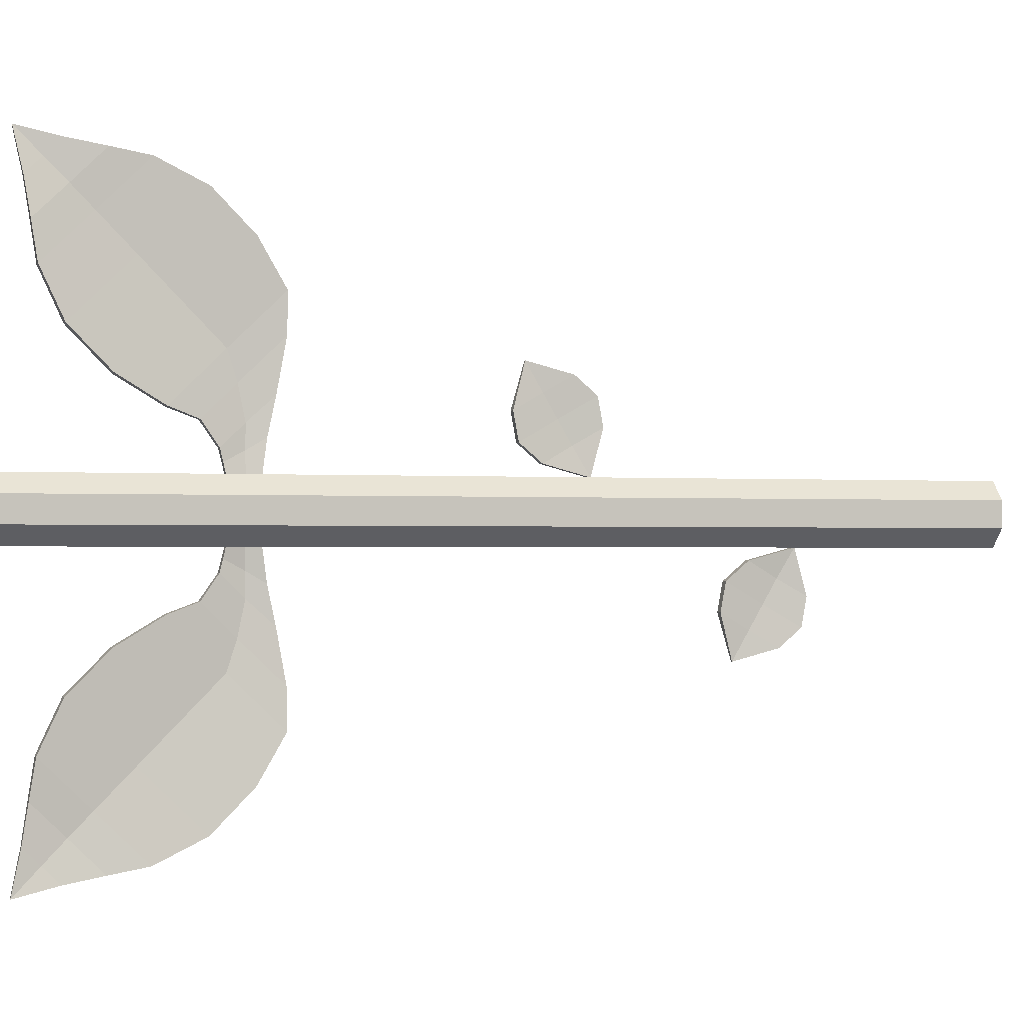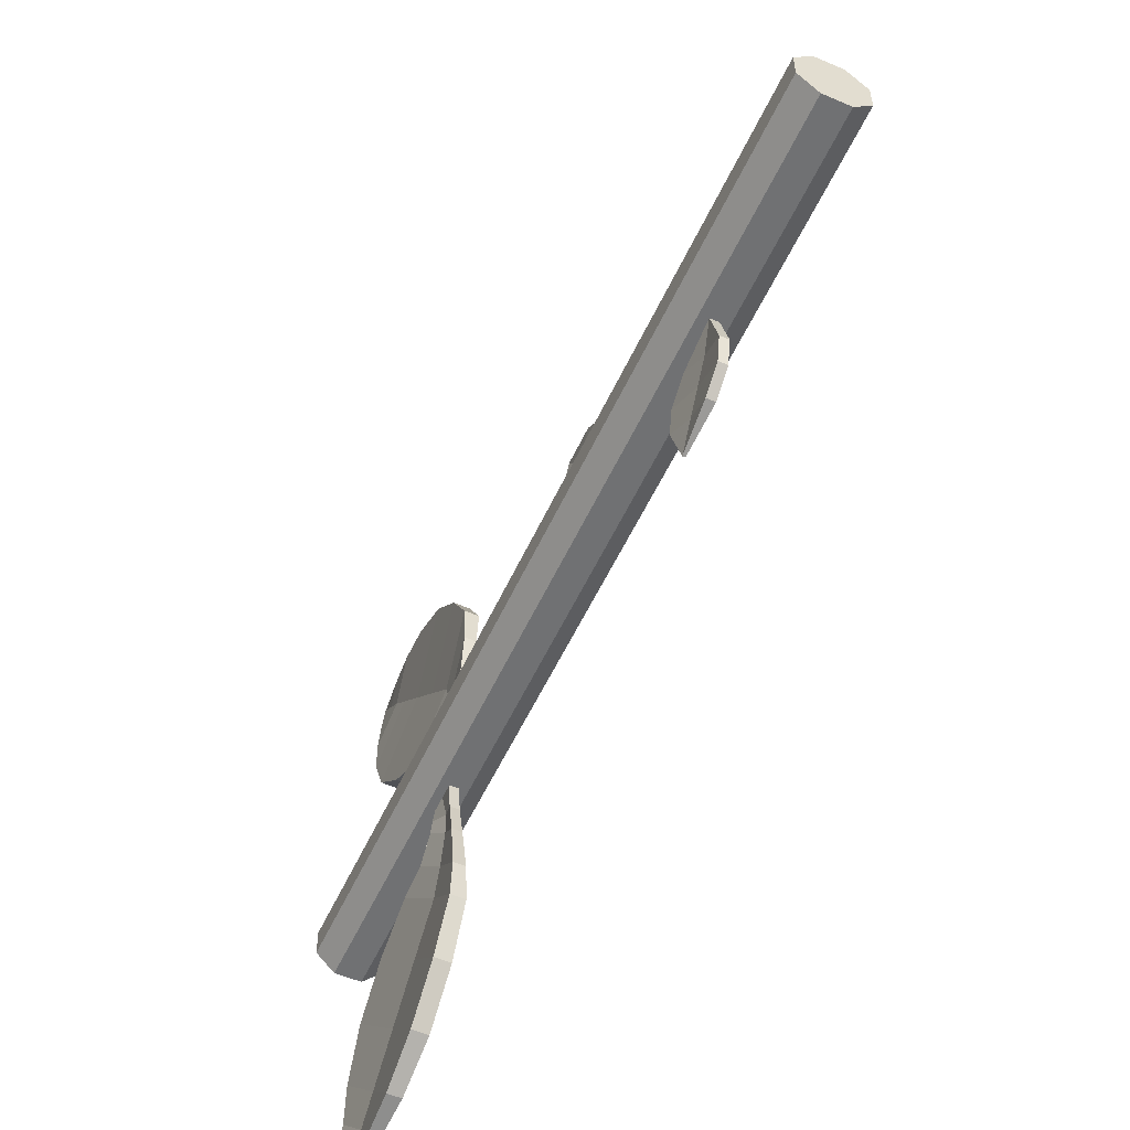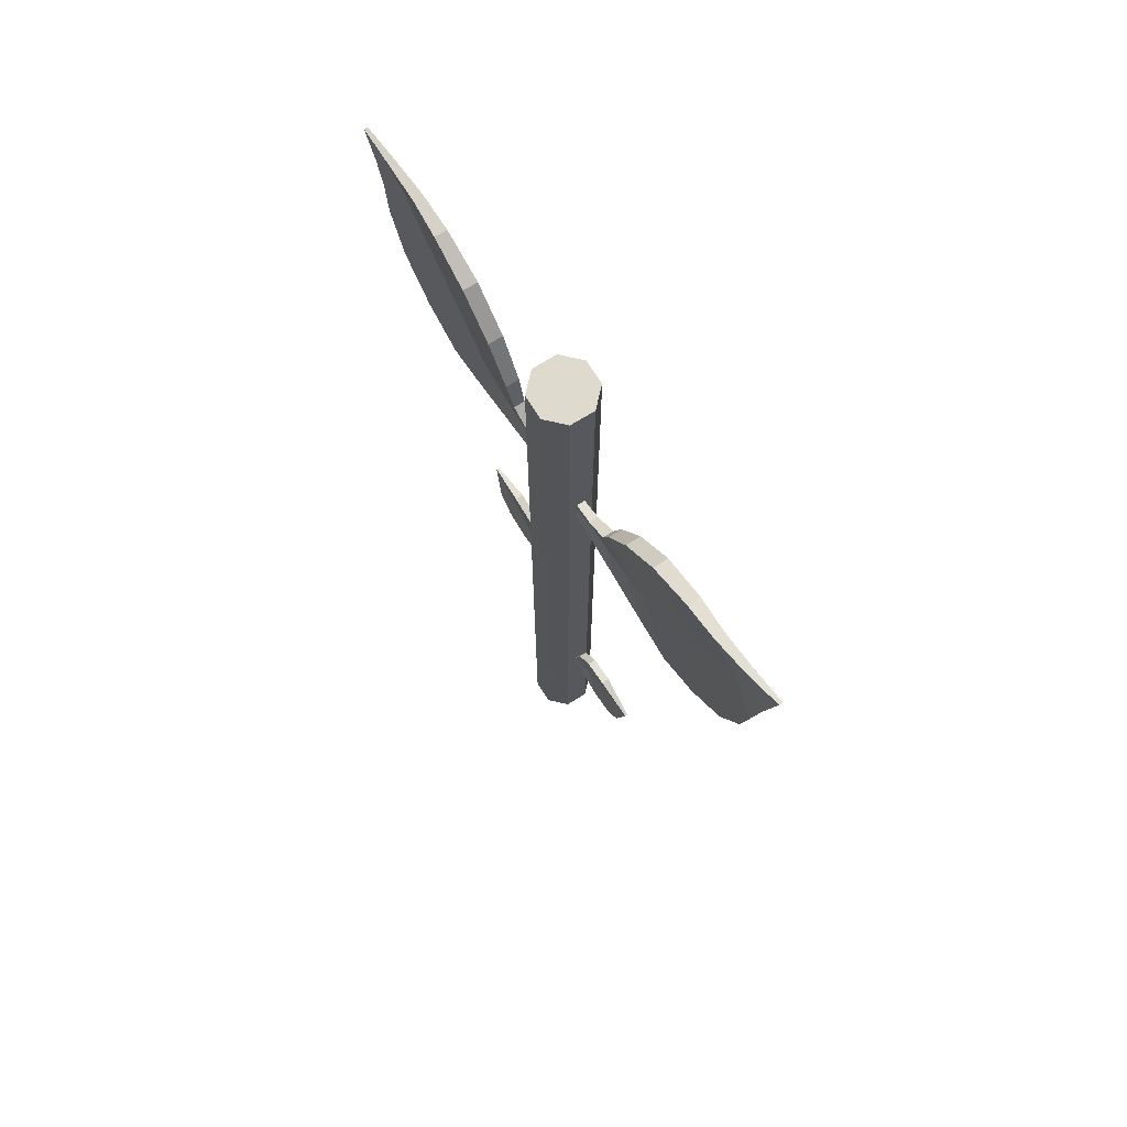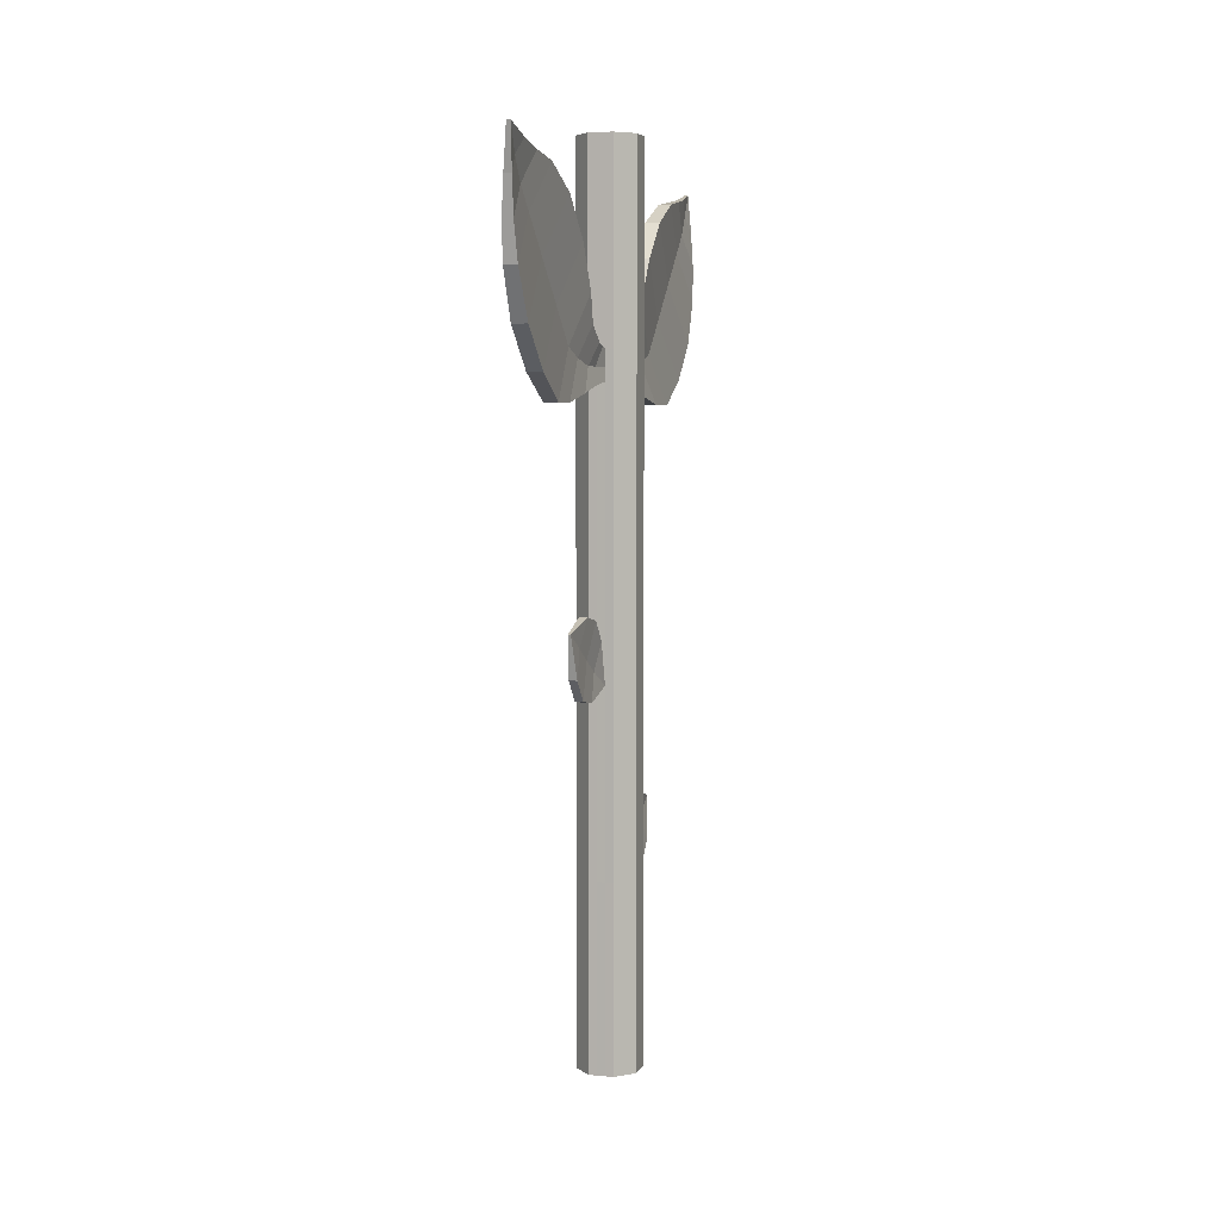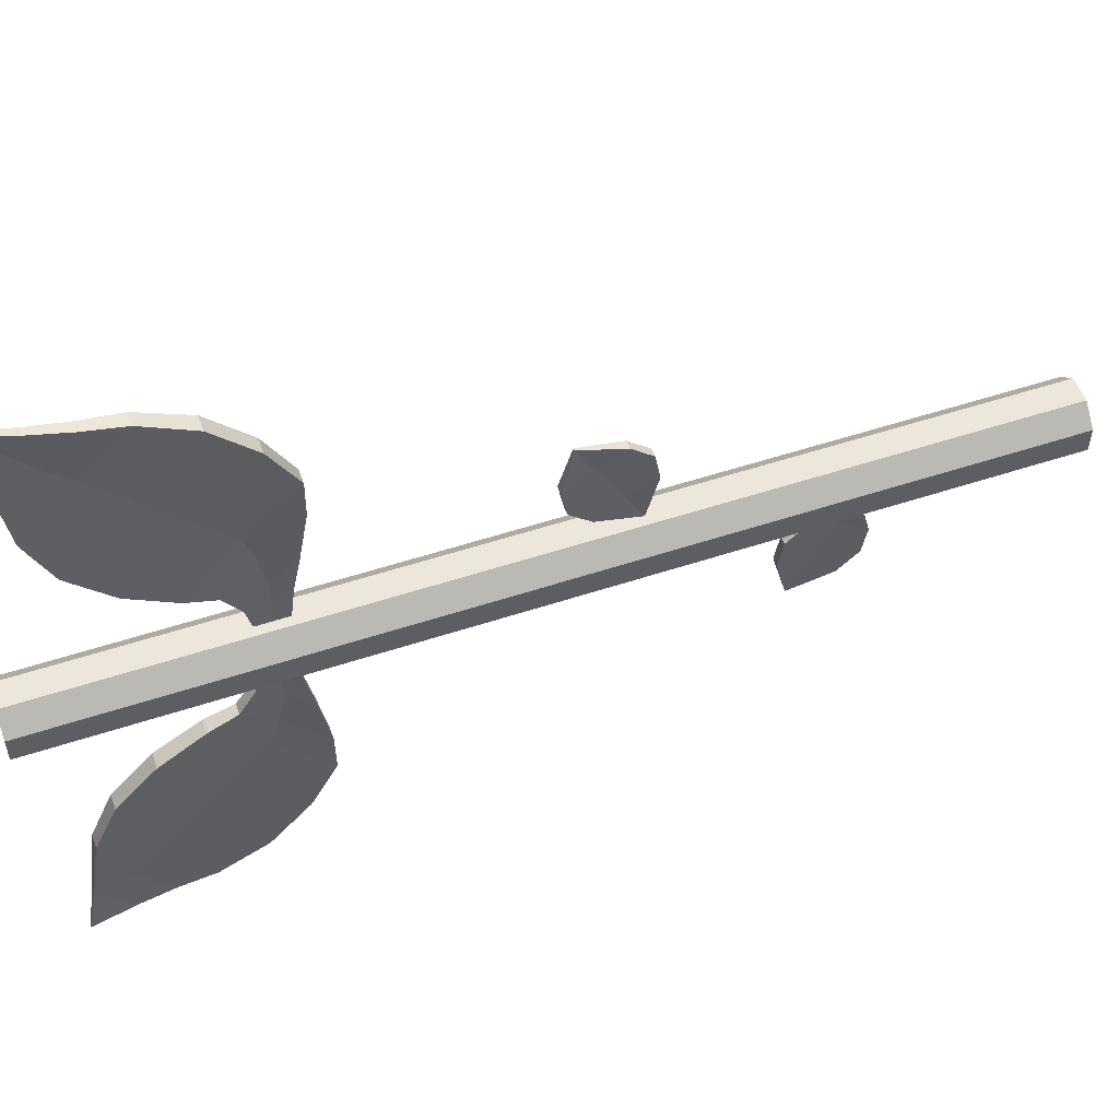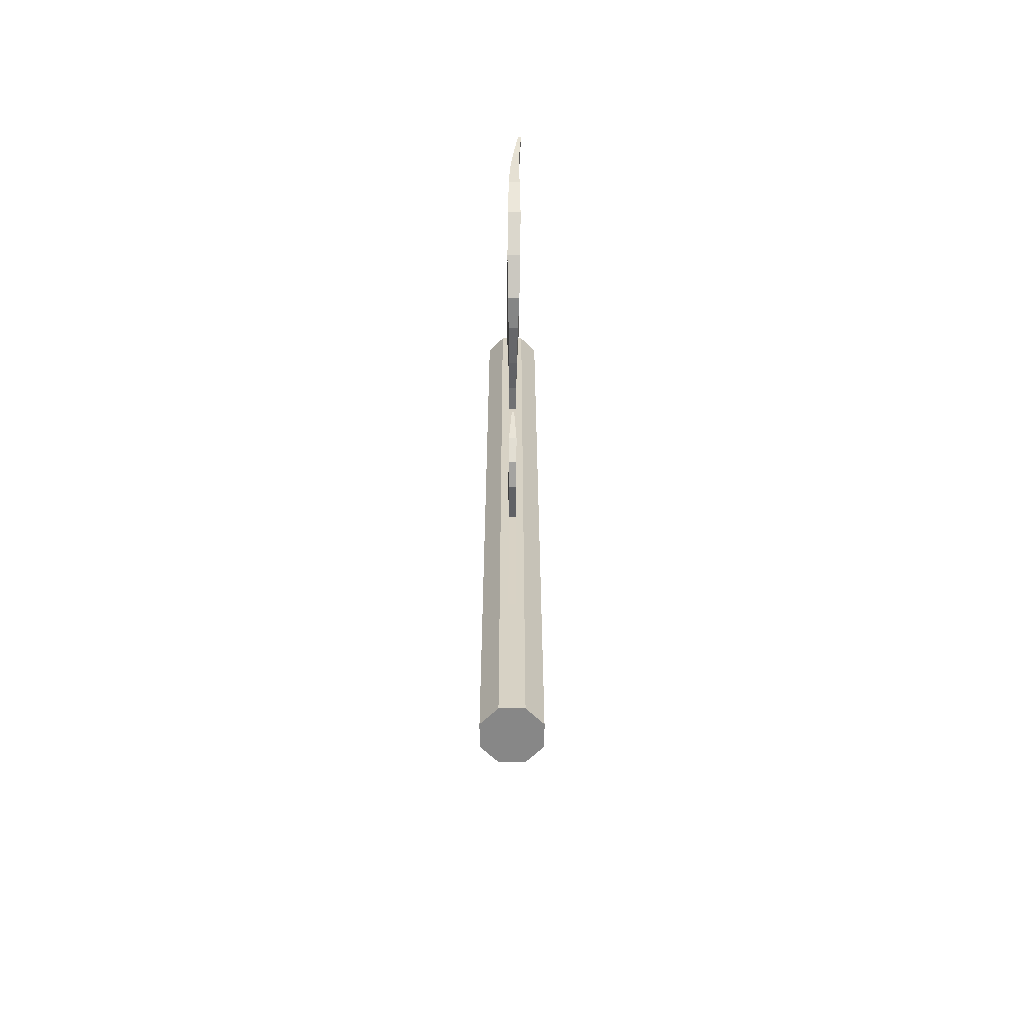
<metadata>
{"format":"obj","ext":"obj","renderer":"f3d","projection":"perspective","resolution":1024,"background":"white","views":[{"elev":-1.1,"azim":-105.8,"up":"+Z"},{"elev":-55.3,"azim":-24.5,"up":"+Z"},{"elev":71.2,"azim":147.6,"up":"+Y"},{"elev":4.9,"azim":16.3,"up":"+Y"},{"elev":52.6,"azim":-109.7,"up":"+Z"},{"elev":-62.4,"azim":-0.5,"up":"+Y"}]}
</metadata>
<code>
o Stem_Healthy_Cube.001
v -0.002831 2.5 0.3203
v 0.005533 2.584 0.2716
v -0.01048 2.419 0.1806
v 0.005533 2.503 0.132
v 0.005533 2.335 0.2292
v -0.01998 2.335 0.2292
v -0.01998 2.503 0.132
v -0.002831 2.419 0.1806
v -0.01837 2.37 0.09648
v -0.01048 2.548 0.4048
v 0.005533 2.37 0.09648
v -0.002831 2.548 0.4048
v -0.01998 2.35 0.3136
v -0.01998 2.568 0.1876
v 0.005533 2.568 0.1876
v 0.005533 2.35 0.3136
v -0.002831 2.459 0.2506
v -0.01048 2.459 0.2506
v -0.01998 2.584 0.2716
v -0.01998 2.415 0.3691
v 0.005533 2.415 0.3691
v -0.01048 2.5 0.3203
v -0.04388 1.209 -0.08852
v -0.04388 3.958 -0.08852
v 0.03266 1.209 -0.08785
v 0.03266 3.958 -0.08785
v 0.0863 1.209 -0.03326
v 0.0863 3.958 -0.03326
v 0.08563 1.209 0.04328
v 0.08563 3.958 0.04328
v 0.03104 1.209 0.09692
v 0.03104 3.958 0.09692
v -0.04549 1.209 0.09625
v -0.04549 3.958 0.09625
v -0.09914 1.209 0.04166
v -0.09914 3.958 0.04166
v -0.09847 1.209 -0.03487
v -0.09847 3.958 -0.03487
v 0.005533 1.209 0.0967
v -0.01837 1.209 0.09648
v -0.01837 3.958 0.09648
v 0.005533 3.958 0.0967
v -0.01837 1.209 -0.08829
v 0.007146 1.209 -0.08807
v 0.007146 3.958 -0.08807
v -0.01837 3.958 -0.08829
v -0.04388 3.344 -0.08852
v 0.03266 3.344 -0.08785
v 0.0863 3.344 -0.03326
v 0.08563 3.344 0.04328
v 0.03104 3.344 0.09692
v -0.04549 3.344 0.09625
v -0.09914 3.344 0.04166
v -0.09847 3.344 -0.03487
v -0.01837 3.344 -0.08829
v 0.007146 3.344 -0.08807
v 0.03266 3.25 -0.08785
v 0.0863 3.25 -0.03326
v 0.08563 3.25 0.04328
v 0.03104 3.25 0.09692
v -0.04549 3.25 0.09625
v -0.09914 3.25 0.04166
v -0.09847 3.25 -0.03487
v -0.04388 3.25 -0.08852
v -0.004536 3.292 0.1583
v 0.007875 3.238 0.1911
v -0.0191 3.238 0.1911
v 0.008302 3.351 0.1273
v 0.007146 3.344 0.0967
v 0.01792 3.265 -0.6982
v 0.01131 3.187 -0.4451
v 0.01792 3.63 -0.3417
v 0.01131 3.41 -0.2274
v -0.02913 3.265 -0.6982
v -0.02253 3.187 -0.4451
v -0.02956 3.63 -0.3417
v -0.001494 3.754 -0.9329
v 0.01792 3.386 -0.8211
v 0.01792 3.75 -0.4646
v -0.02956 3.75 -0.4646
v -0.02913 3.386 -0.8211
v 0.01471 3.531 -0.8926
v 0.01471 3.818 -0.611
v -0.02635 3.818 -0.611
v -0.02593 3.531 -0.8926
v -0.004398 3.312 -0.3226
v -0.007249 3.312 -0.3226
v -0.001494 3.854 -0.8357
v -0.02523 3.854 -0.8357
v -0.003309 3.448 -0.52
v -0.008337 3.448 -0.52
v -0.008336 3.568 -0.6428
v -0.003309 3.568 -0.6428
v -0.008336 3.674 -0.7518
v -0.003309 3.674 -0.7518
v -0.01588 3.804 -0.8843
v -0.01085 3.804 -0.8843
v -0.02679 3.186 -0.5614
v -0.007951 3.34 -0.4105
v -0.02481 3.754 -0.9329
v 0.01557 3.495 -0.2596
v -0.02722 3.495 -0.2596
v -0.02295 3.41 -0.2274
v -0.03164 3.881 -0.9626
v 0.01557 3.186 -0.5614
v -0.01997 3.881 -0.9626
v -0.003695 3.34 -0.4105
v -0.004824 3.291 -0.2213
v 0.008718 3.215 -0.2921
v -0.02036 3.36 -0.1546
v 0.008717 3.36 -0.1546
v -0.006822 3.291 -0.2213
v -0.01994 3.215 -0.2921
v -0.01837 3.293 -0.08829
v 0.007146 3.293 -0.08807
v -0.01837 3.25 -0.08829
v 0.007146 3.25 -0.08807
v 0.007875 3.351 -0.1189
v -0.004963 3.292 -0.1499
v -0.01952 3.351 -0.1189
v 0.007875 3.238 -0.1827
v -0.01909 3.238 -0.1827
v -0.006683 3.292 -0.1499
v 0.01038 3.836 -0.7233
v -0.02202 3.836 -0.7233
v -0.003309 3.739 -0.818
v -0.008336 3.739 -0.818
v 0.01038 3.642 -0.9127
v -0.02159 3.642 -0.9127
v -0.04388 3.293 -0.08852
v -0.04549 3.293 0.09625
v -0.09914 3.293 0.04166
v -0.09847 3.293 -0.03487
v -0.01837 3.293 0.09648
v 0.03266 3.293 -0.08785
v 0.0863 3.293 -0.03326
v 0.08563 3.293 0.04328
v 0.03104 3.293 0.09692
v 0.007146 3.293 -0.08807
v -0.006257 3.292 0.1583
v -0.0191 3.351 0.1273
v 0.008717 3.215 0.3005
v -0.004398 3.291 0.2297
v -0.01994 3.36 0.163
v 0.009144 3.36 0.163
v -0.01994 3.215 0.3005
v -0.006395 3.291 0.2297
v -0.007524 3.34 0.4189
v 0.008749 3.881 0.971
v -0.02679 3.186 0.5698
v 0.02042 3.881 0.971
v 0.01173 3.41 0.2358
v 0.016 3.495 0.268
v -0.02679 3.495 0.268
v 0.01359 3.754 0.9413
v -0.003269 3.34 0.4189
v 0.01557 3.186 0.5698
v -0.00037 3.804 0.8927
v 0.004657 3.804 0.8927
v -0.007911 3.674 0.7602
v -0.002883 3.674 0.7602
v -0.007911 3.568 0.6512
v -0.002883 3.568 0.6512
v -0.002883 3.448 0.5284
v -0.00791 3.448 0.5284
v 0.01401 3.854 0.8441
v -0.009725 3.854 0.8441
v -0.003971 3.312 0.331
v -0.006822 3.312 0.331
v 0.0147 3.531 0.901
v 0.01513 3.818 0.6194
v -0.02593 3.818 0.6194
v -0.02593 3.531 0.901
v 0.01791 3.386 0.8295
v 0.01834 3.75 0.473
v 0.007146 3.293 0.0967
v 0.007146 3.25 0.0967
v -0.01837 3.25 0.09648
v -0.02914 3.75 0.473
v -0.02914 3.386 0.8295
v -0.009725 3.754 0.9413
v 0.01834 3.63 0.3501
v 0.01131 3.187 0.4535
v 0.01792 3.265 0.7066
v -0.02253 3.41 0.2358
v -0.02914 3.63 0.3501
v -0.02253 3.187 0.4535
v -0.02914 3.265 0.7066
v -0.01837 3.344 0.09648
v 0.03266 2.37 -0.08785
v 0.0863 2.37 -0.03326
v 0.08563 2.37 0.04328
v 0.03104 2.37 0.09692
v -0.04549 2.37 0.09625
v -0.09914 2.37 0.04166
v -0.09847 2.37 -0.03487
v -0.04388 2.37 -0.08852
v 0.007146 2.37 -0.08807
v -0.01837 2.37 -0.08829
v 0.03266 1.79 -0.08785
v 0.0863 1.79 -0.03326
v 0.08563 1.79 0.04328
v 0.03104 1.79 0.09692
v -0.04549 1.79 0.09625
v -0.09914 1.79 0.04166
v -0.09847 1.79 -0.03487
v 0.007146 1.79 -0.08807
v 0.005533 1.79 0.0967
v -0.01837 1.79 0.09648
v -0.04388 1.79 -0.08852
v -0.01 1.919 -0.3121
v -0.01837 2.003 -0.2634
v -0.002348 1.838 -0.1724
v -0.01837 1.922 -0.1238
v -0.01837 1.754 -0.221
v 0.007146 1.754 -0.221
v 0.007146 1.922 -0.1238
v -0.01 1.838 -0.1724
v -0.002348 1.968 -0.3966
v -0.01837 1.79 -0.08829
v -0.01 1.968 -0.3966
v 0.007146 1.77 -0.3054
v 0.007146 1.988 -0.1795
v -0.01837 1.988 -0.1795
v -0.01837 1.77 -0.3054
v -0.01 1.879 -0.2424
v -0.002348 1.879 -0.2424
v 0.007146 2.003 -0.2634
v 0.007146 1.835 -0.3609
v -0.01837 1.835 -0.3609
v -0.002348 1.919 -0.3121
v -0.0216 3.836 0.7317
v 0.0108 3.836 0.7317
v -0.007911 3.739 0.8264
v -0.002883 3.739 0.8264
v -0.0216 3.642 0.9211
v 0.01038 3.642 0.9211
f 18 22 19 14
f 6 5 16 13
f 17 1 21 16
f 7 3 18 14
f 3 6 13 18
f 14 19 2 15
f 14 15 4 7
f 15 2 1 17
f 13 20 22 18
f 1 2 12
f 19 22 10
f 9 11 5 6
f 2 19 10 12
f 10 20 21 12
f 9 3 7
f 22 20 10
f 7 4 11 9
f 8 5 11
f 21 1 12
f 16 5 8 17
f 9 6 3
f 8 4 15 17
f 11 4 8
f 21 20 13 16
f 56 45 26 48
f 48 26 28 49
f 49 28 30 50
f 50 30 32 51
f 189 41 34 52
f 52 34 36 53
f 26 45 42 32
f 53 36 38 54
f 54 38 24 47
f 23 43 40 33
f 51 32 42 69
f 69 42 41 189
f 47 24 46 55
f 55 46 45 56
f 42 45 46 41
f 41 46 24 34
f 34 24 38 36
f 32 30 28 26
f 39 44 25 31
f 40 43 44 39
f 33 35 37 23
f 31 25 27 29
f 130 47 55 114
f 138 51 69 176
f 133 54 47 130
f 132 53 54 133
f 131 52 53 132
f 134 189 52 131
f 137 50 51 138
f 136 49 50 137
f 135 48 49 136
f 139 56 48 135
f 198 117 57 190
f 190 57 58 191
f 191 58 59 192
f 192 59 60 193
f 9 178 61 194
f 194 61 62 195
f 195 62 63 196
f 196 63 64 197
f 193 60 177 11
f 11 177 178 9
f 197 64 116 199
f 199 116 117 198
f 158 167 232 234
f 173 170 237 236
f 88 106 104 89
f 97 77 106
f 127 96 100 129
f 72 76 102 101
f 90 72 101 107
f 91 74 98 99
f 74 81 78 70
f 91 92 81 74
f 72 79 80 76
f 90 93 79 72
f 81 85 82 78
f 92 94 85 81
f 79 83 84 80
f 93 95 83 79
f 126 124 83 95
f 74 70 105 98
f 102 99 87 103
f 128 129 100 77
f 96 97 77 100
f 124 88 89 125
f 89 88 97 96
f 128 126 95 82
f 78 82 95 93
f 80 84 94 92
f 70 78 93 90
f 76 80 92 91
f 76 91 99 102
f 125 89 96 127
f 100 104 106 77
f 105 107 86 71
f 89 104 96
f 106 88 97
f 96 104 100
f 70 90 107 105
f 73 103 110 111
f 87 75 113 112
f 107 101 73 86
f 101 102 103 73
f 98 105 71 75
f 99 98 75 87
f 118 120 55 56
f 119 118 56 115
f 103 87 112 110
f 71 86 108 109
f 75 71 109 113
f 86 73 111 108
f 122 121 117 116
f 123 122 116 114
f 121 119 115 117
f 120 123 114 55
f 110 112 123 120
f 109 108 119 121
f 112 113 122 123
f 113 109 121 122
f 108 111 118 119
f 111 110 120 118
f 84 125 127 94
f 77 97 126 128
f 83 124 125 84
f 82 85 129 128
f 97 88 124 126
f 94 127 129 85
f 178 134 131 61
f 61 131 132 62
f 62 132 133 63
f 63 133 130 64
f 64 130 114 116
f 117 139 135 57
f 57 135 136 58
f 58 136 137 59
f 59 137 138 60
f 60 138 176 177
f 172 232 233 171
f 181 158 234 236
f 171 233 235 161
f 144 145 68 141
f 147 144 141 140
f 142 146 67 66
f 143 142 66 65
f 146 147 140 67
f 145 143 65 68
f 68 65 176 69
f 67 140 134 178
f 65 66 177 176
f 66 67 178 177
f 169 185 144 147
f 183 187 146 142
f 187 169 147 146
f 152 168 143 145
f 140 141 189 134
f 141 68 69 189
f 156 157 183 168
f 157 150 187 183
f 154 153 152 185
f 148 154 185 169
f 168 183 142 143
f 185 152 145 144
f 188 165 148 150
f 159 151 155
f 149 167 158
f 166 151 159
f 150 148 169 187
f 155 151 149 181
f 233 166 159 235
f 182 164 156 153
f 182 175 163 164
f 188 180 162 165
f 175 171 161 163
f 180 173 160 162
f 236 234 160 173
f 166 167 158 159
f 232 167 166 233
f 159 158 181 155
f 236 237 155 181
f 153 156 168 152
f 184 188 150 157
f 234 232 172 160
f 162 160 172 179
f 179 172 171 175
f 163 161 170 174
f 174 170 173 180
f 165 162 179 186
f 186 179 175 182
f 164 163 174 184
f 184 174 180 188
f 164 184 157 156
f 165 186 154 148
f 186 182 153 154
f 235 159 155 237
f 158 181 149
f 167 149 151 166
f 220 199 198 207
f 210 197 199 220
f 208 11 9 209
f 203 193 11 208
f 206 196 197 210
f 205 195 196 206
f 204 194 195 205
f 209 9 194 204
f 202 192 193 203
f 201 191 192 202
f 200 190 191 201
f 207 198 190 200
f 44 207 200 25
f 25 200 201 27
f 27 201 202 29
f 29 202 203 31
f 40 209 204 33
f 33 204 205 35
f 35 205 206 37
f 37 206 210 23
f 31 203 208 39
f 39 208 209 40
f 23 210 220 43
f 43 220 207 44
f 227 231 228 223
f 216 215 225 222
f 226 211 230 225
f 217 213 227 223
f 213 216 222 227
f 223 228 212 224
f 223 224 214 217
f 224 212 211 226
f 222 229 231 227
f 211 212 221
f 228 231 219
f 207 220 215 216
f 212 228 219 221
f 219 229 230 221
f 207 213 217
f 231 229 219
f 217 214 220 207
f 218 215 220
f 230 211 221
f 225 215 218 226
f 207 216 213
f 218 214 224 226
f 220 214 218
f 230 229 222 225
f 161 235 237 170

</code>
